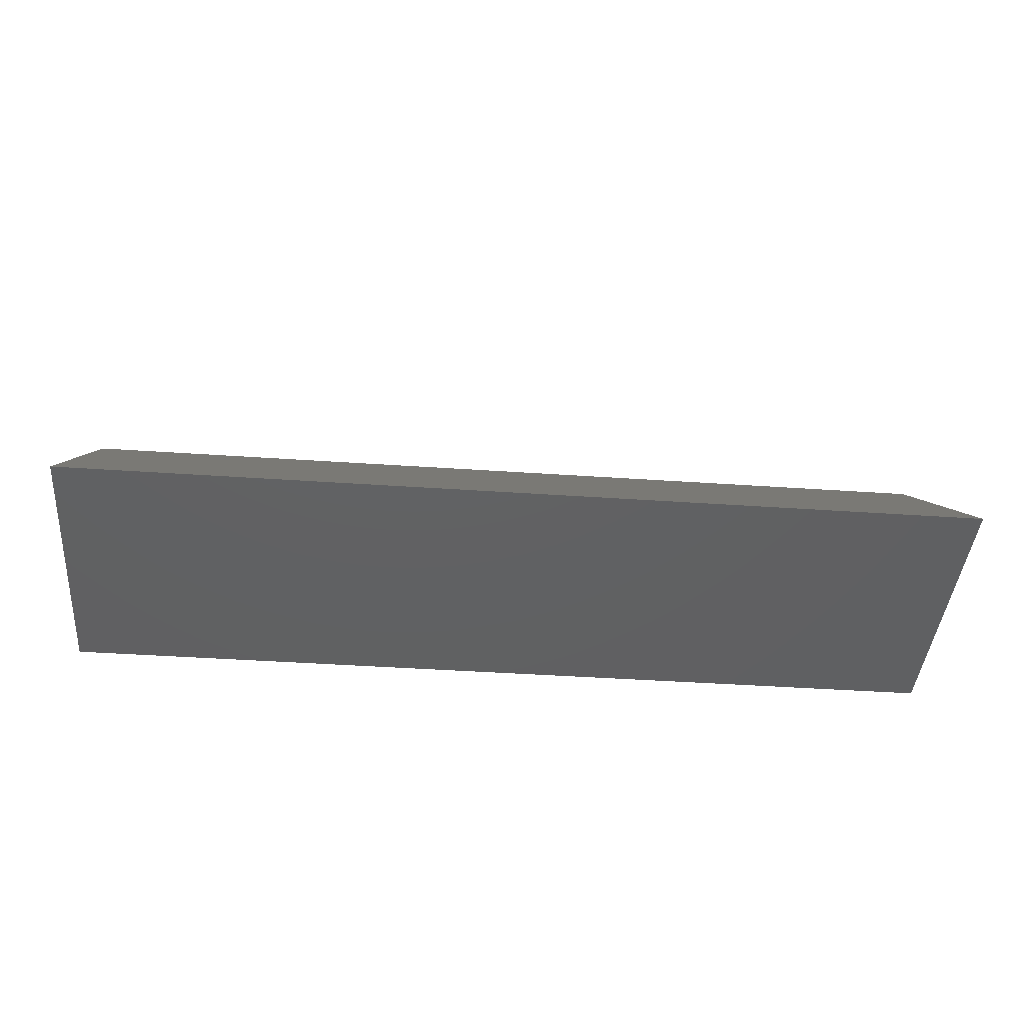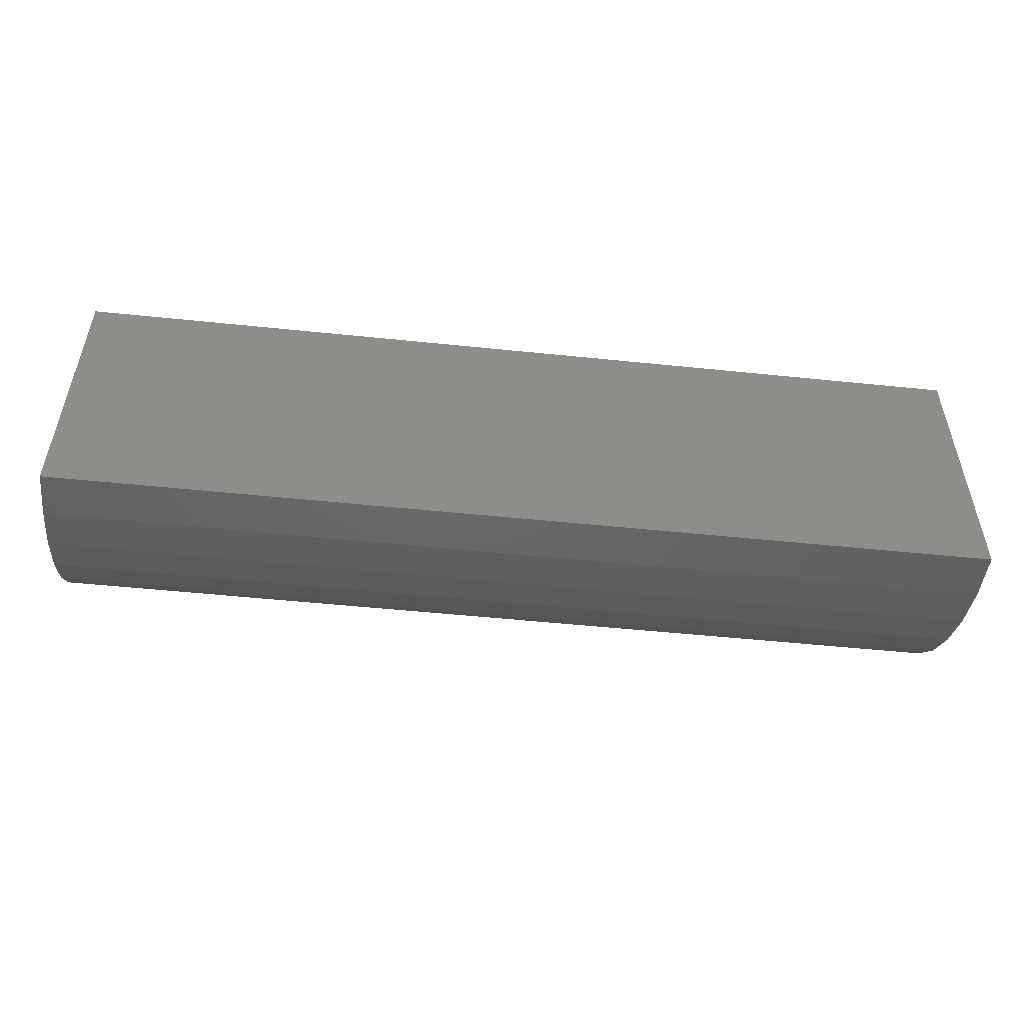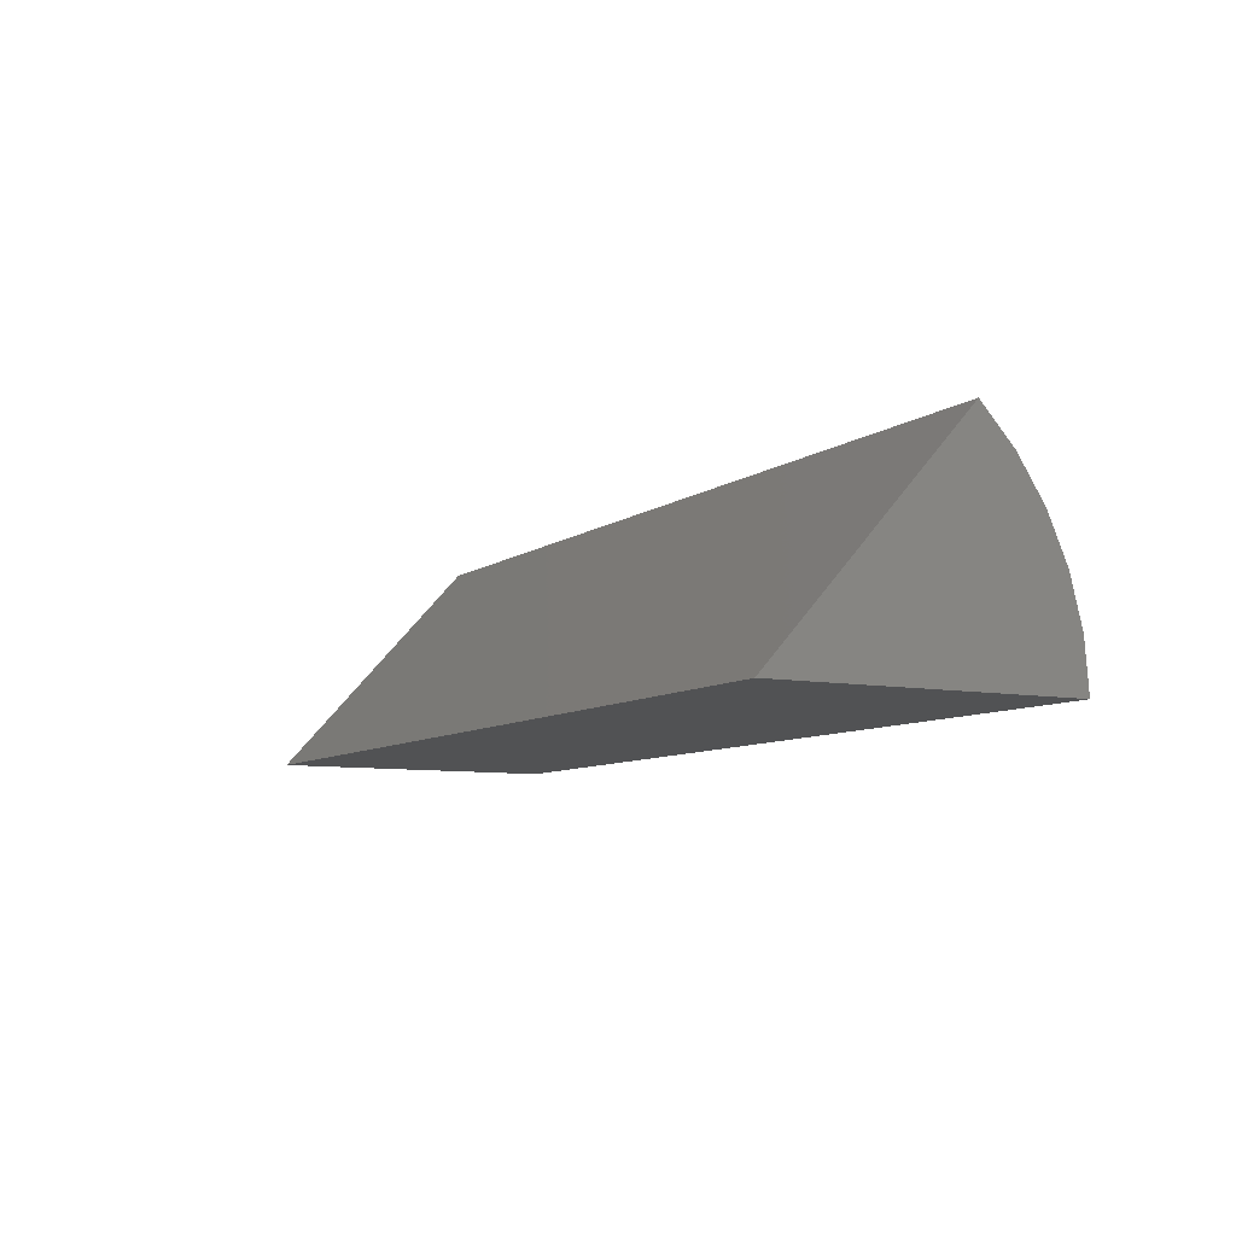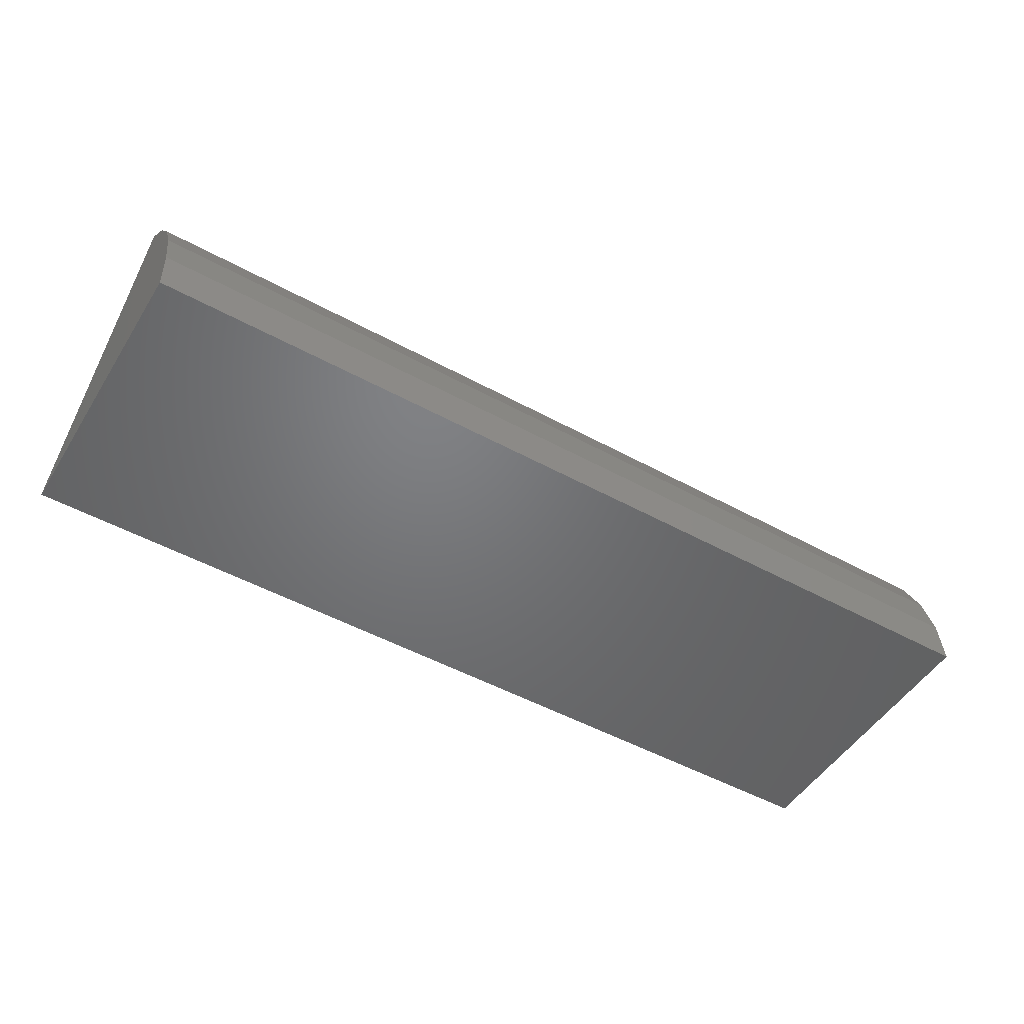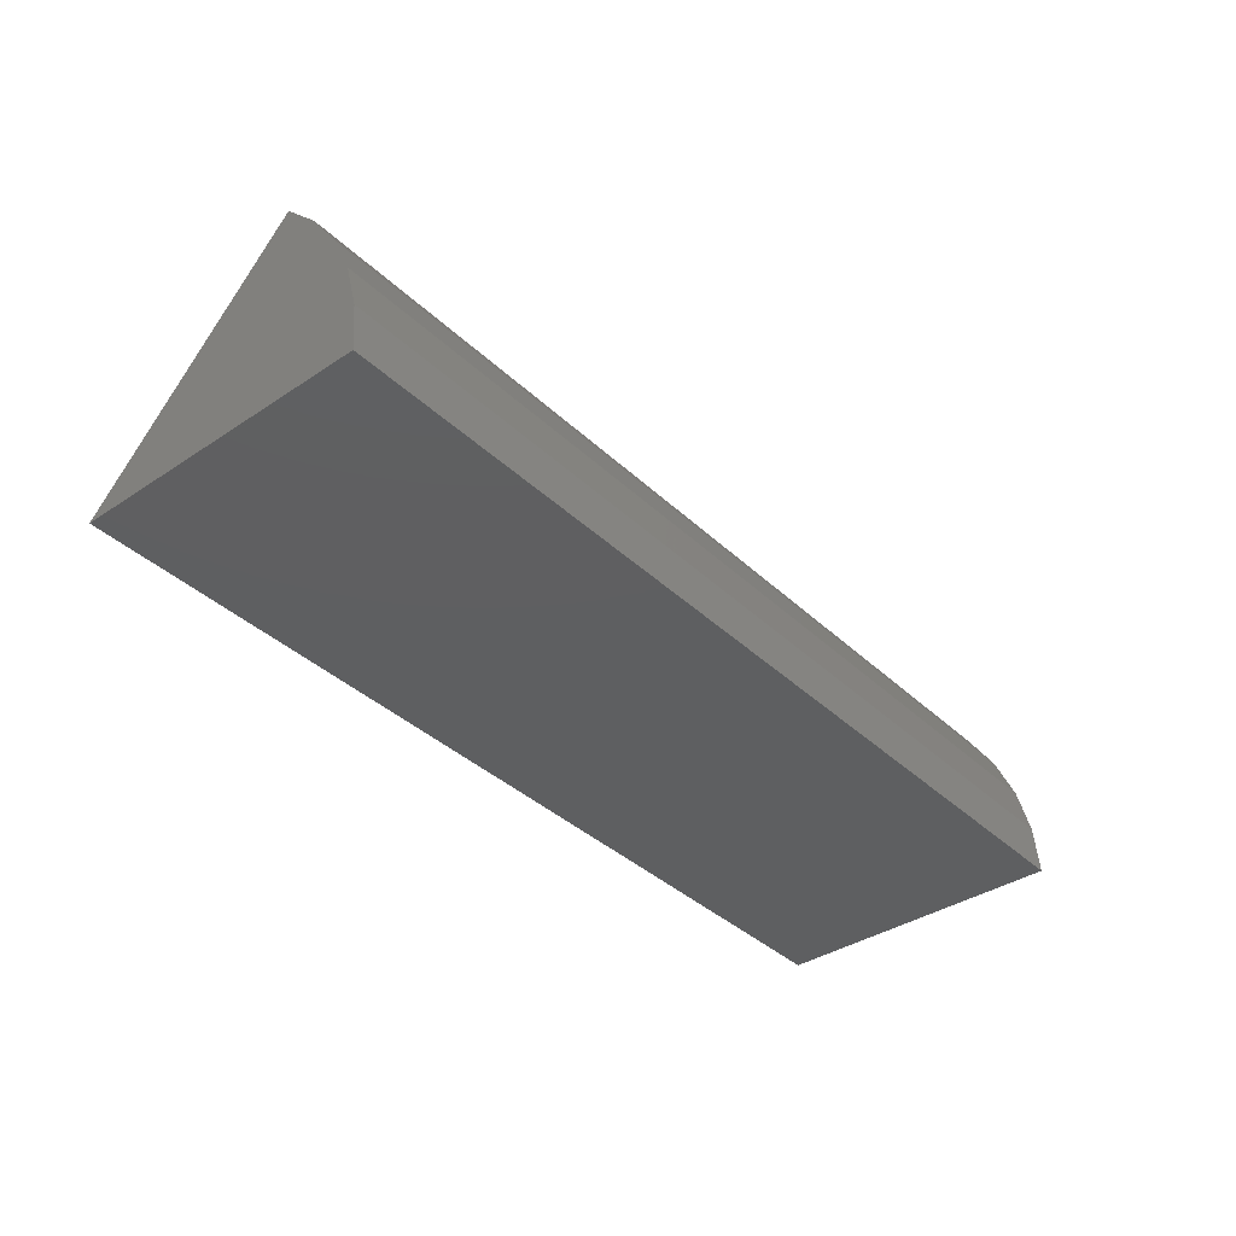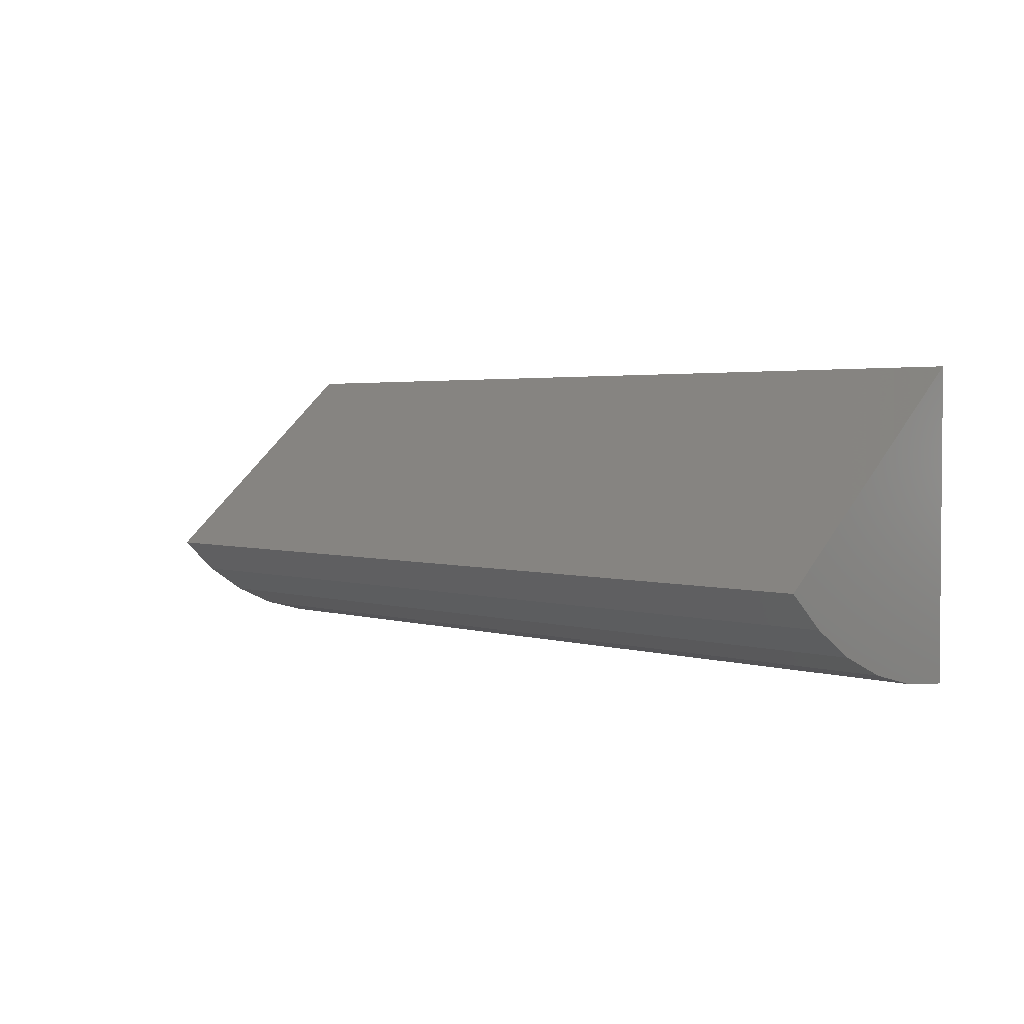
<metadata>
{"format":"stl","ext":"stl","renderer":"f3d","projection":"perspective","resolution":1024,"background":"white","views":[{"elev":-42.6,"azim":175.3,"up":"+Z"},{"elev":-51.5,"azim":173.6,"up":"+Y"},{"elev":-8.1,"azim":-118.5,"up":"+Z"},{"elev":-50.0,"azim":-31.1,"up":"+Z"},{"elev":-37.9,"azim":-49.8,"up":"+Z"},{"elev":2.7,"azim":47.0,"up":"+Y"}]}
</metadata>
<code>
# stl→obj: 14 verts, 24 faces
v -0.7031 -0.4575 0.341
v 0.75 -0.4575 0.341
v -0.7031 -0.1505 0
v 0.75 -0.1505 0
v -0.7031 -0.6094 0
v 0.75 -0.6094 0
v -0.7031 -0.6029 0.07653
v -0.7031 -0.5839 0.1509
v -0.7031 -0.5526 0.2211
v -0.7031 -0.5101 0.285
v 0.75 -0.5101 0.285
v 0.75 -0.5526 0.2211
v 0.75 -0.5839 0.1509
v 0.75 -0.6029 0.07653
f 1 2 3
f 3 2 4
f 5 3 6
f 6 3 4
f 3 5 7
f 3 7 8
f 3 8 9
f 3 9 10
f 3 10 1
f 4 2 11
f 4 11 12
f 4 12 13
f 4 13 14
f 4 14 6
f 2 1 11
f 11 1 10
f 11 10 12
f 12 10 9
f 12 9 13
f 13 9 8
f 13 8 14
f 14 8 7
f 14 7 6
f 6 7 5

</code>
